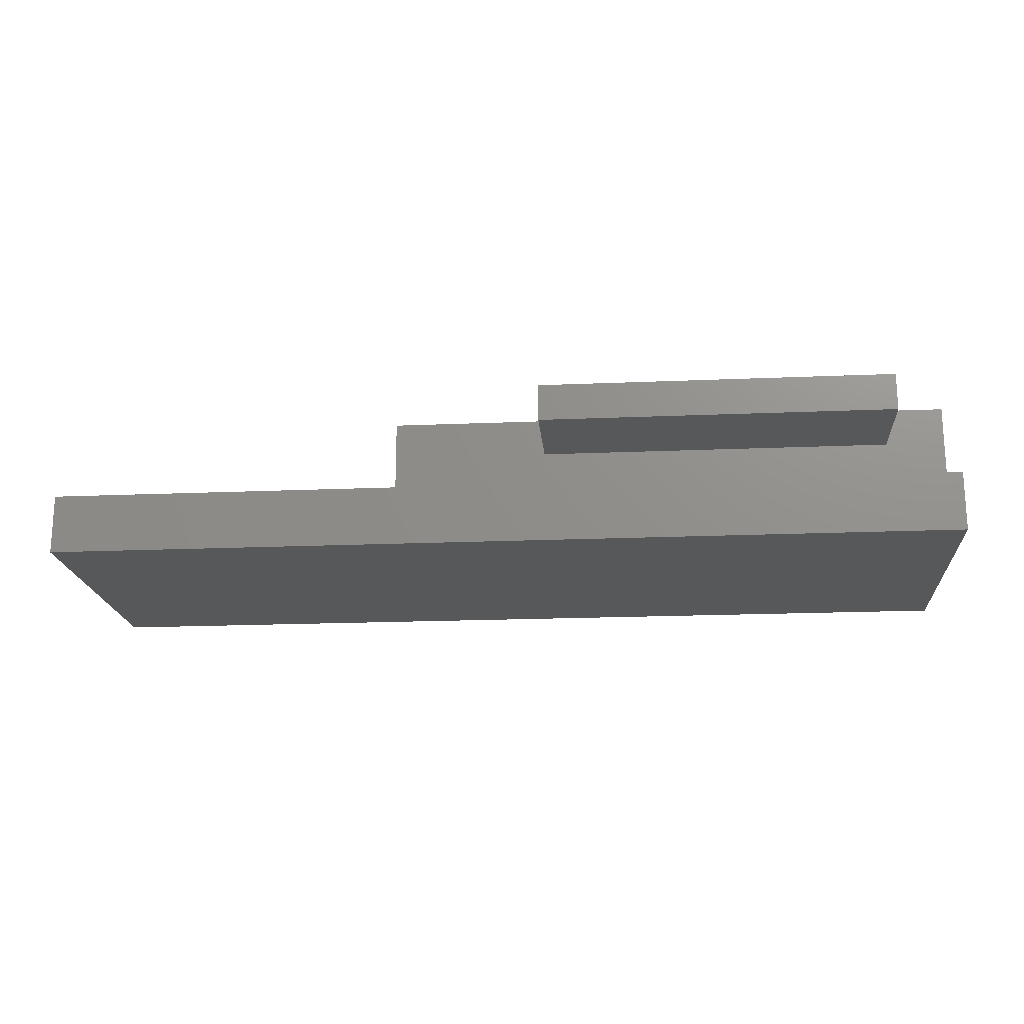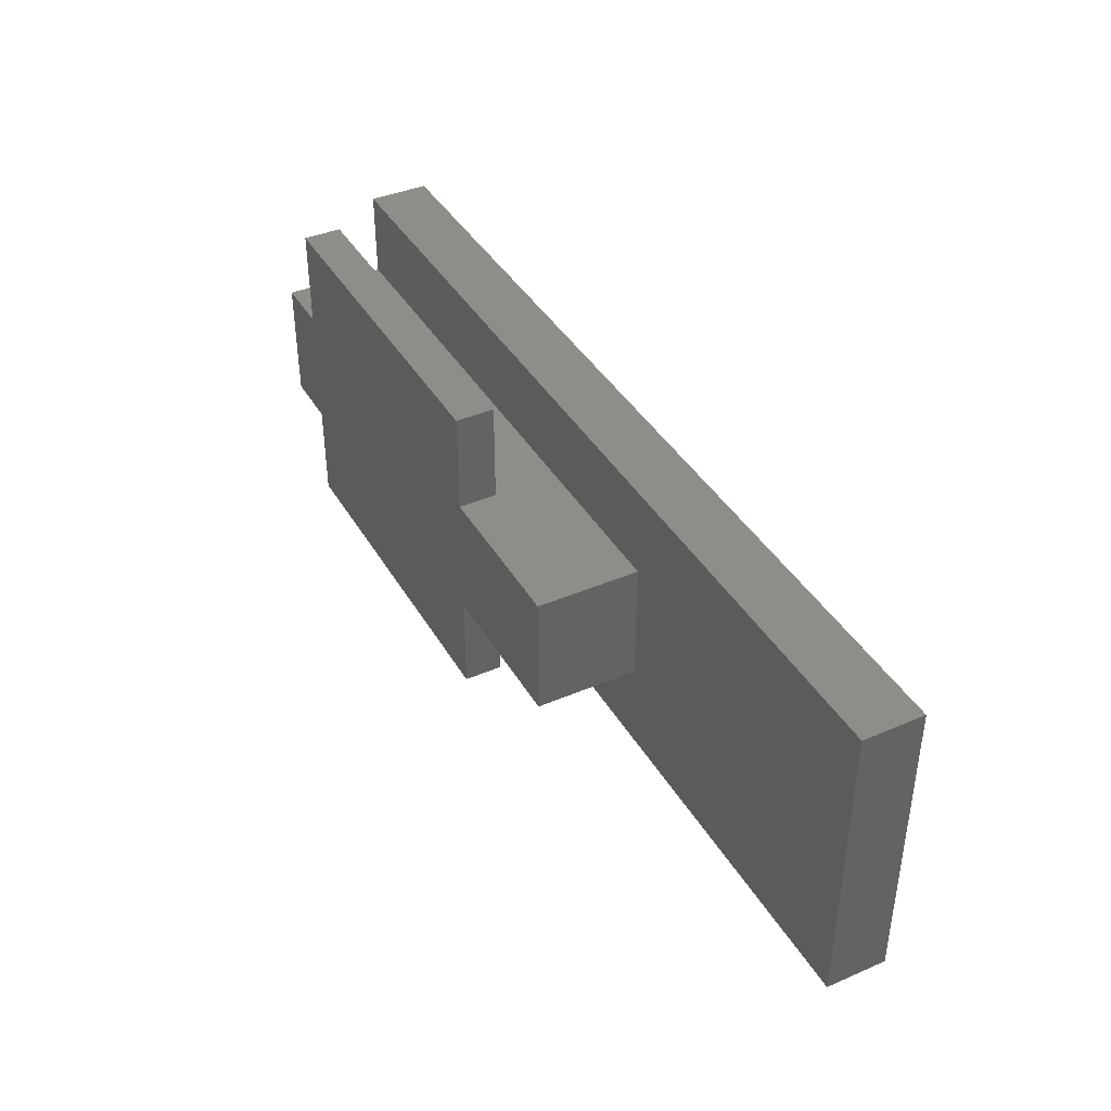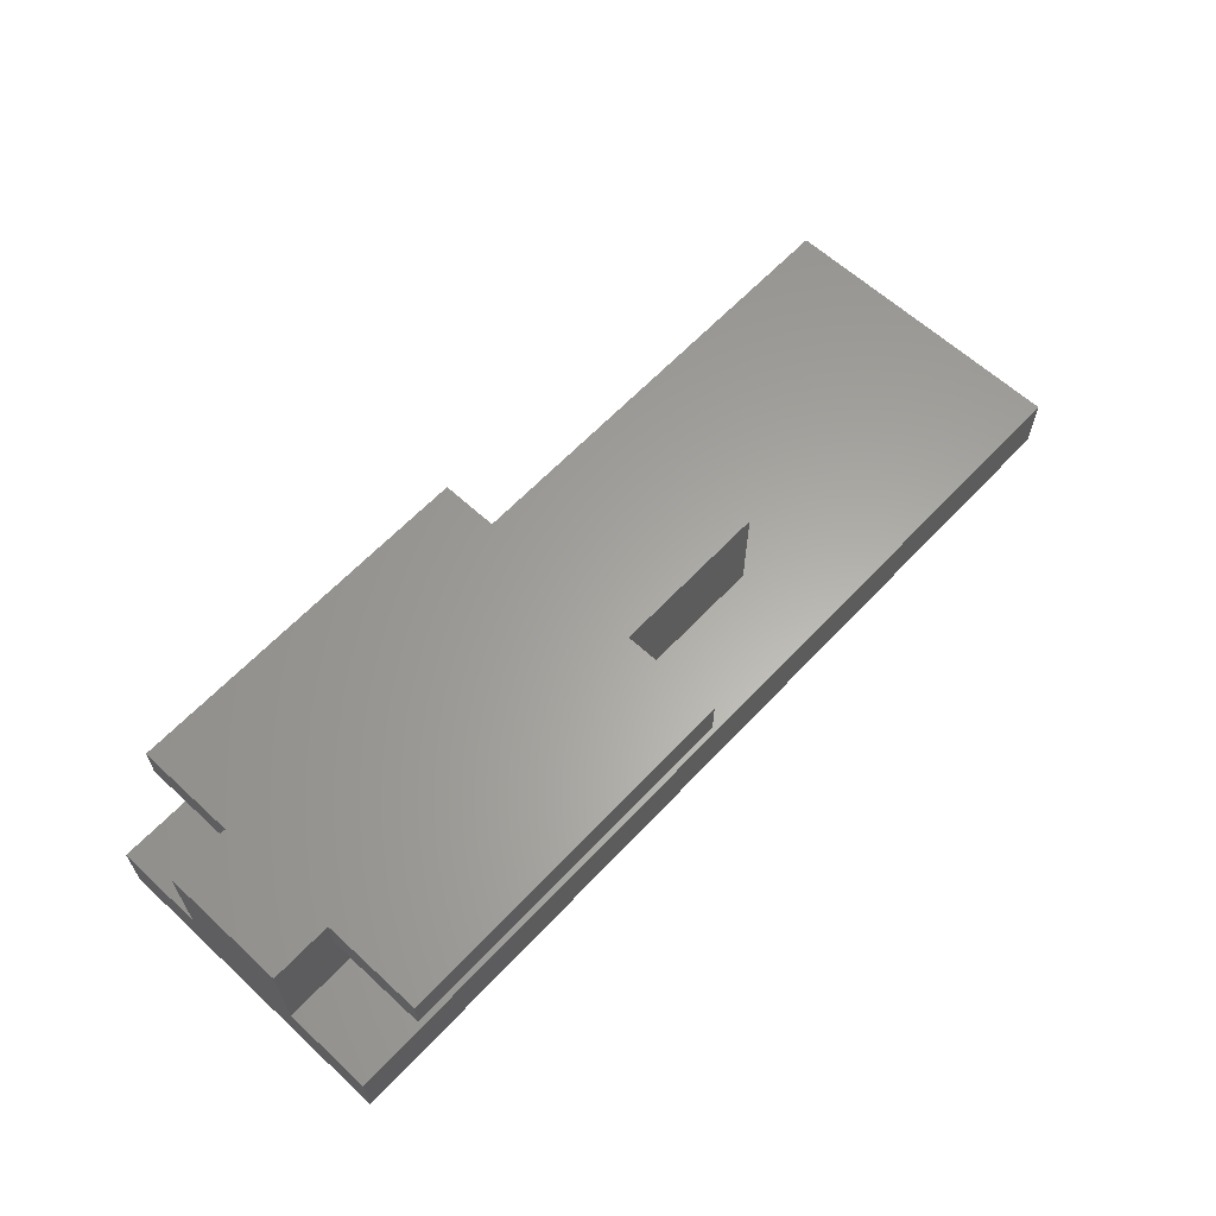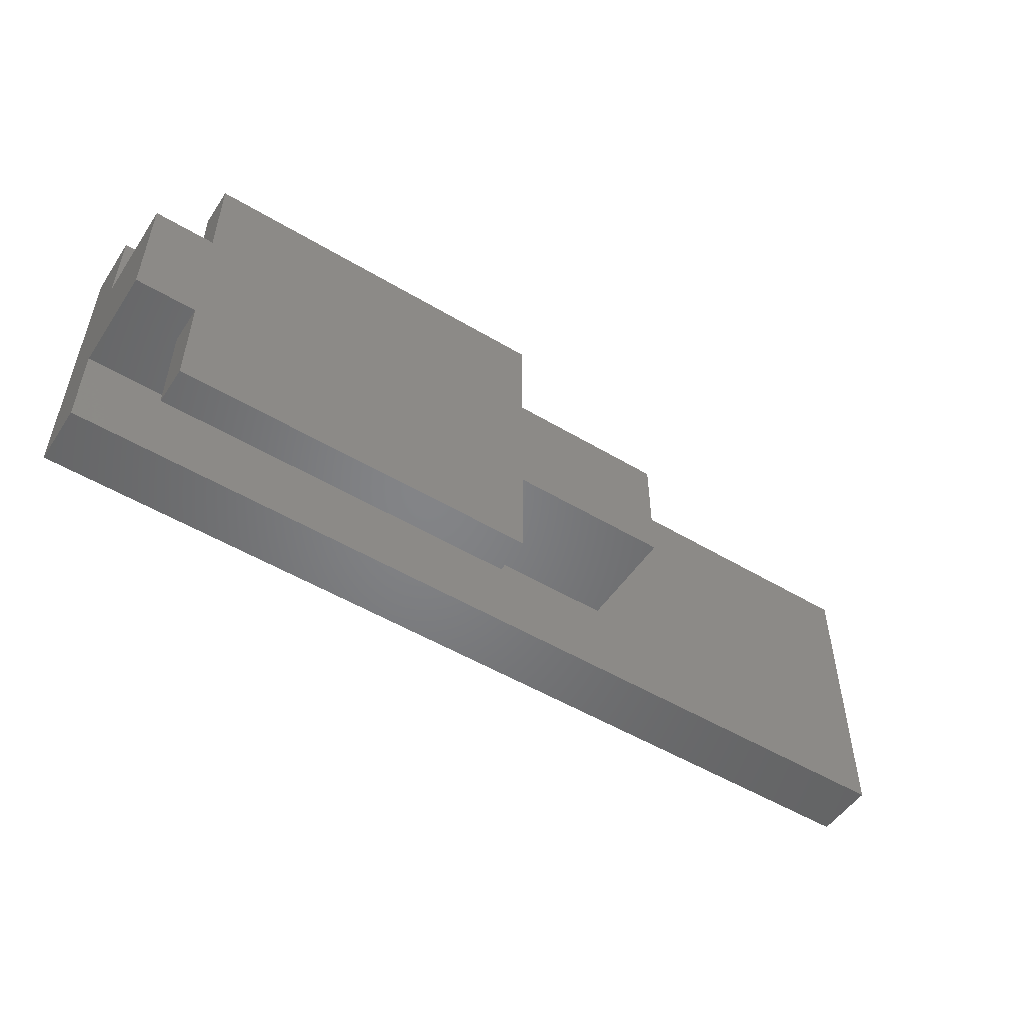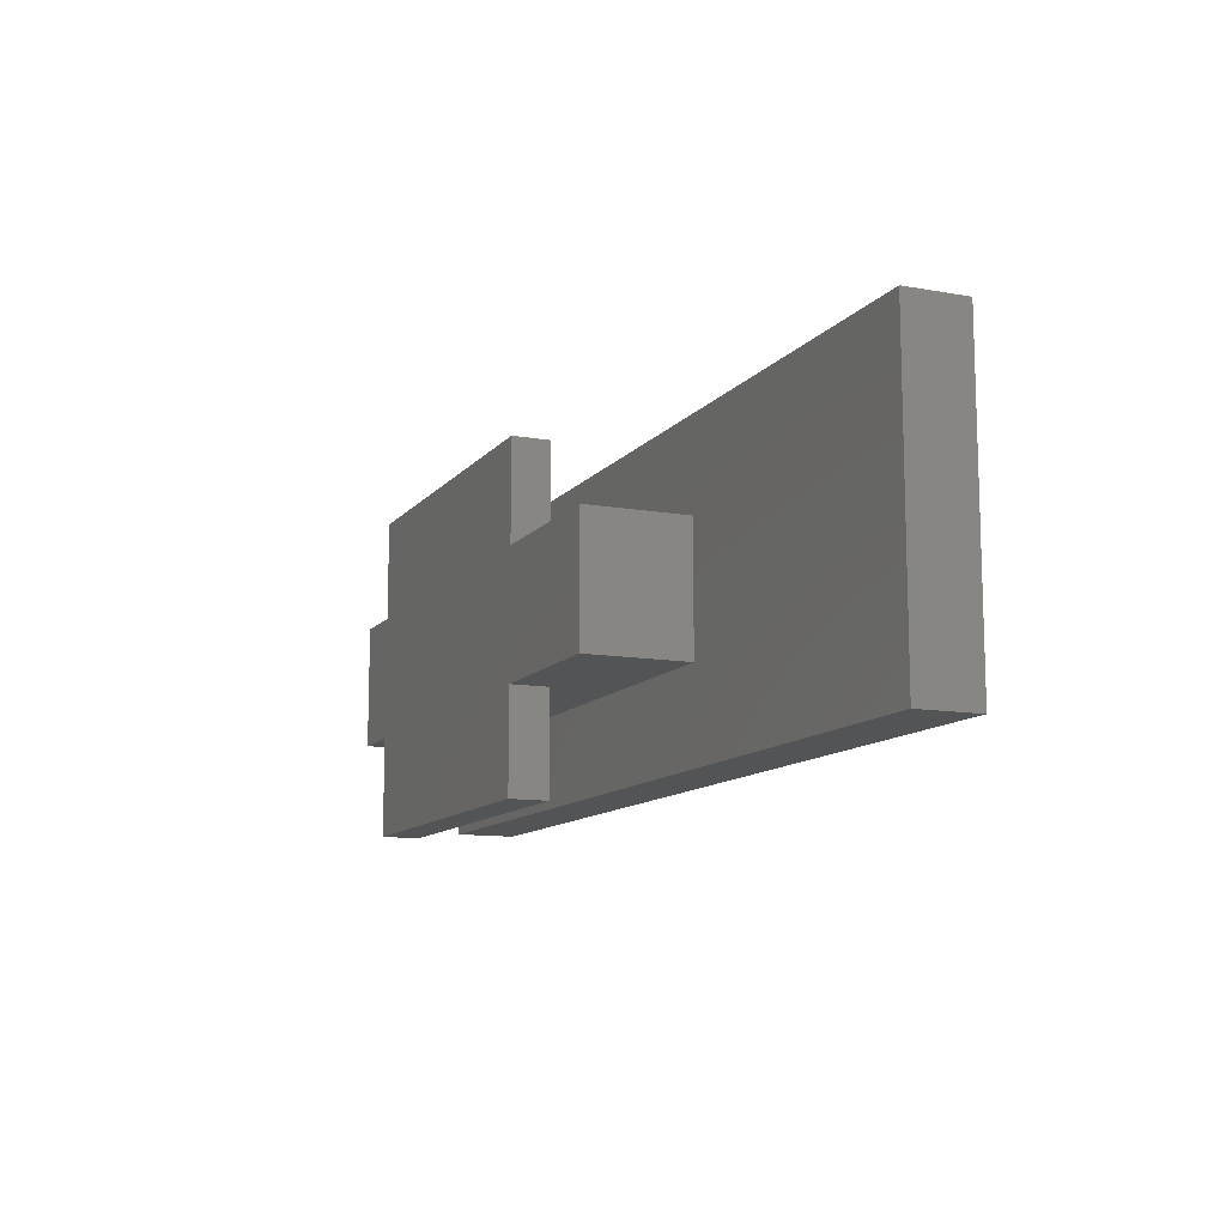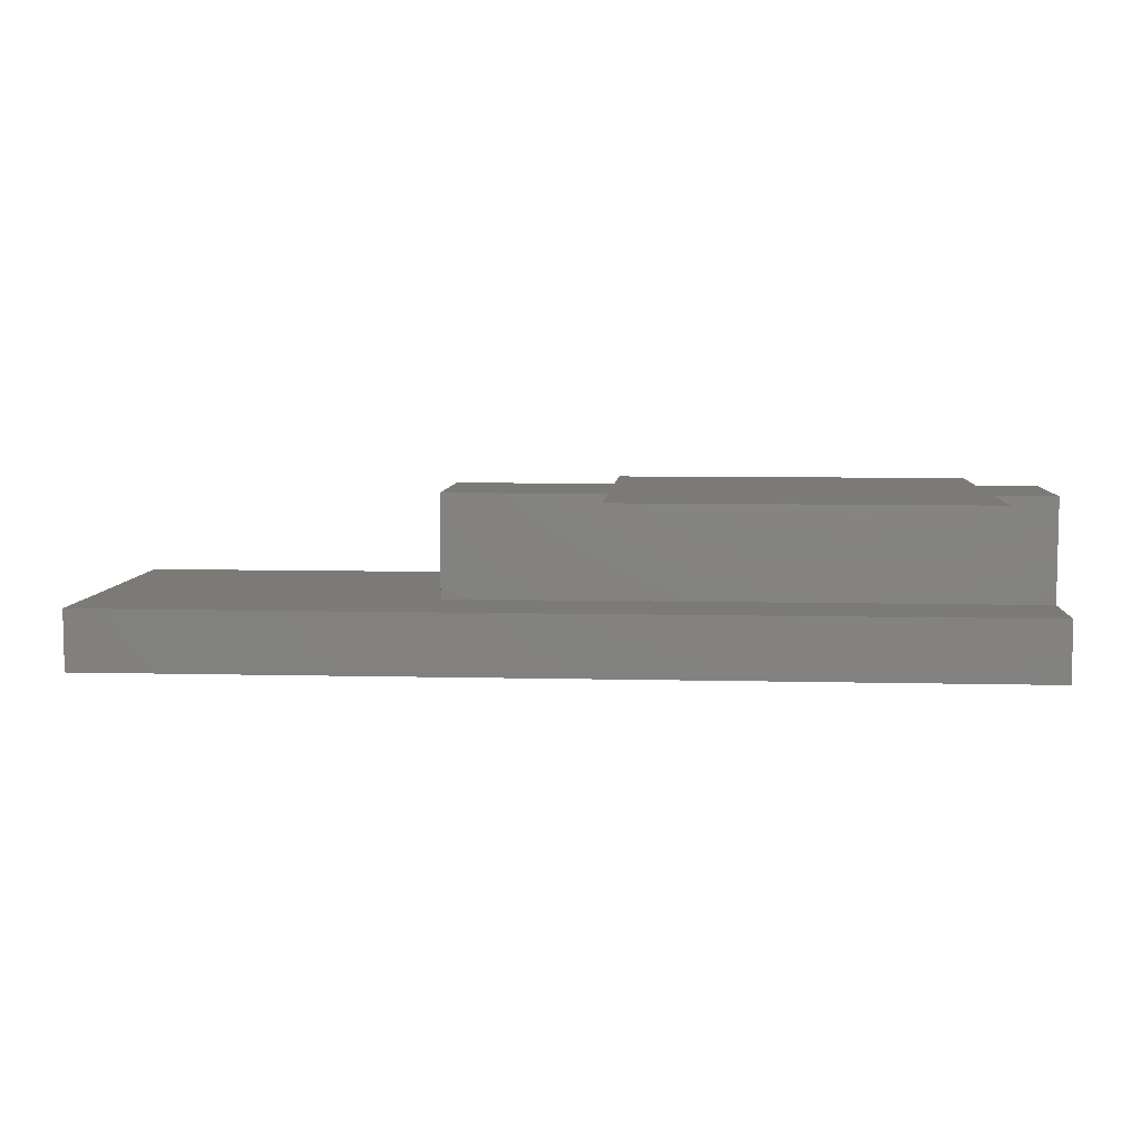
<metadata>
{"format":"stl","ext":"stl","renderer":"f3d","projection":"perspective","resolution":1024,"background":"white","views":[{"elev":-18.6,"azim":-175.3,"up":"+Z"},{"elev":40.1,"azim":62.2,"up":"+Y"},{"elev":62.3,"azim":-47.0,"up":"+Z"},{"elev":-51.8,"azim":-32.9,"up":"+Y"},{"elev":-11.5,"azim":66.8,"up":"+Y"},{"elev":7.0,"azim":-175.9,"up":"+Z"}]}
</metadata>
<code>
# stl→obj: 32 verts, 60 faces
v 34 -7.5 3
v 34 7.5 0
v 34 7.5 3
v 34 -7.5 0
v 17 3.1 3
v -12 7.5 3
v -12 3.1 3
v 17 -3.1 3
v -12 -7.5 3
v -12 -3.1 3
v -12 -7.5 0
v -12 7.5 0
v -12 3.1 8.1
v -12 -3.1 8.1
v 17 -3.1 8.1
v 17 3.1 8.1
v -9 -3.1 8.1
v -9 3.1 8.1
v 9 3.1 8.1
v 9 8.1 8.1
v 9 -3.1 8.1
v -9 8.1 8.1
v 9 -8.1 8.1
v -9 -8.1 8.1
v 9 3.1 6.2
v -9 3.1 6.2
v -9 -3.1 6.2
v 9 -3.1 6.2
v 9 8.1 6.2
v 9 -8.1 6.2
v -9 8.1 6.2
v -9 -8.1 6.2
f 1 2 3
f 2 1 4
f 3 5 1
f 6 5 3
f 5 6 7
f 8 1 5
f 9 8 10
f 8 9 1
f 11 2 4
f 2 11 12
f 12 7 6
f 7 10 13
f 12 10 7
f 11 10 12
f 10 11 9
f 13 10 14
f 2 6 3
f 6 2 12
f 11 1 9
f 1 11 4
f 15 5 16
f 5 15 8
f 13 17 18
f 17 13 14
f 18 19 20
f 19 18 21
f 18 20 22
f 17 21 18
f 21 17 23
f 23 17 24
f 19 15 16
f 15 19 21
f 16 25 19
f 7 25 5
f 5 25 16
f 26 13 18
f 26 7 13
f 25 7 26
f 14 27 17
f 27 10 28
f 10 27 14
f 28 15 21
f 28 8 15
f 8 28 10
f 19 29 20
f 29 19 25
f 23 28 21
f 28 23 30
f 26 29 25
f 29 26 31
f 32 28 30
f 28 32 27
f 26 22 31
f 22 26 18
f 32 17 27
f 17 32 24
f 29 22 20
f 22 29 31
f 32 23 24
f 23 32 30

</code>
